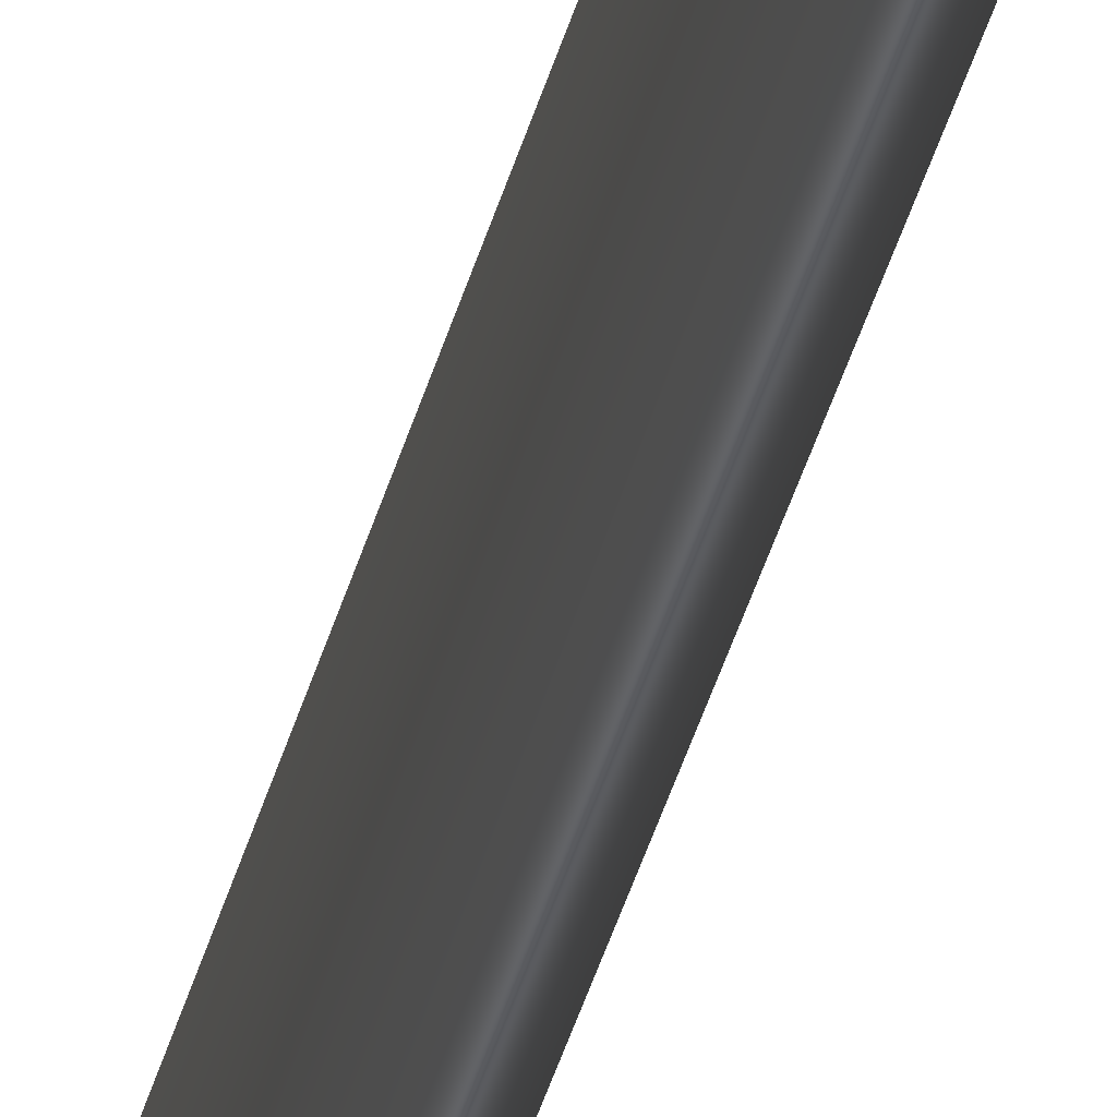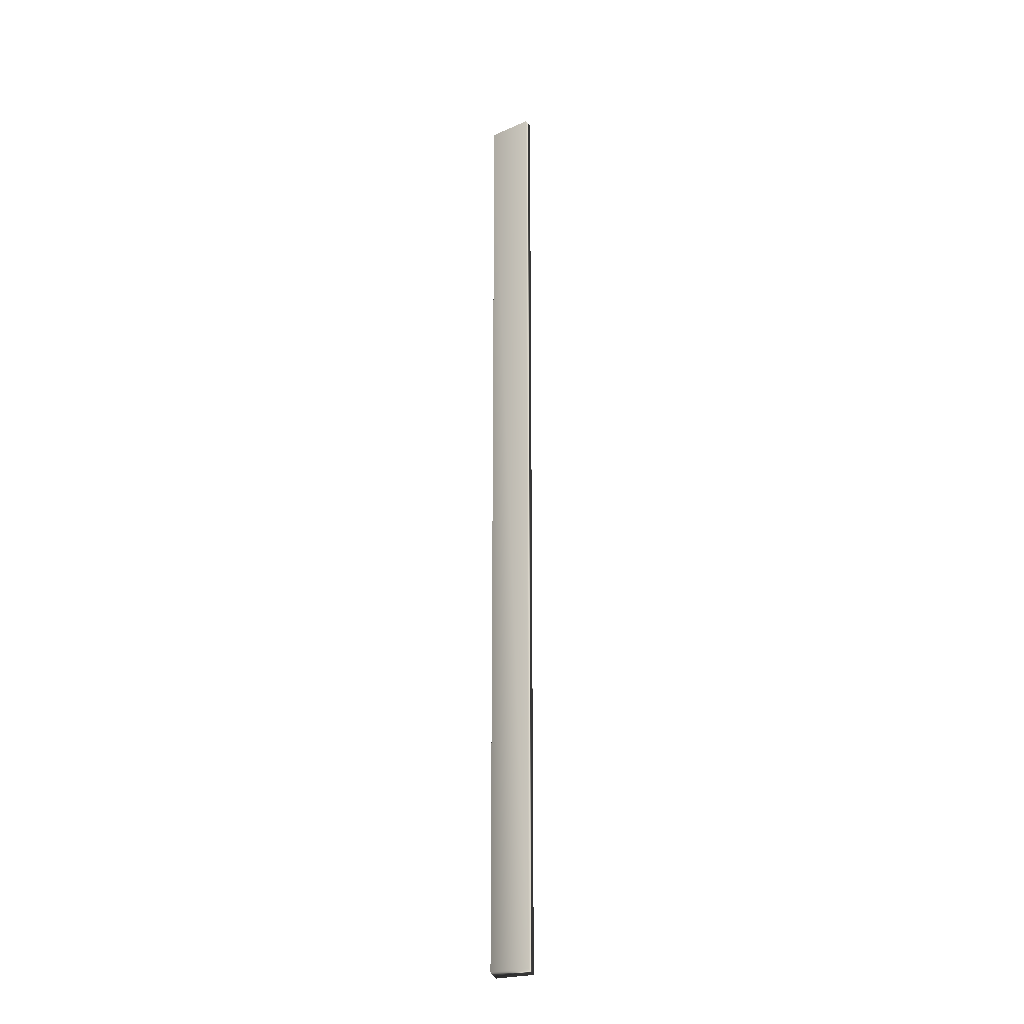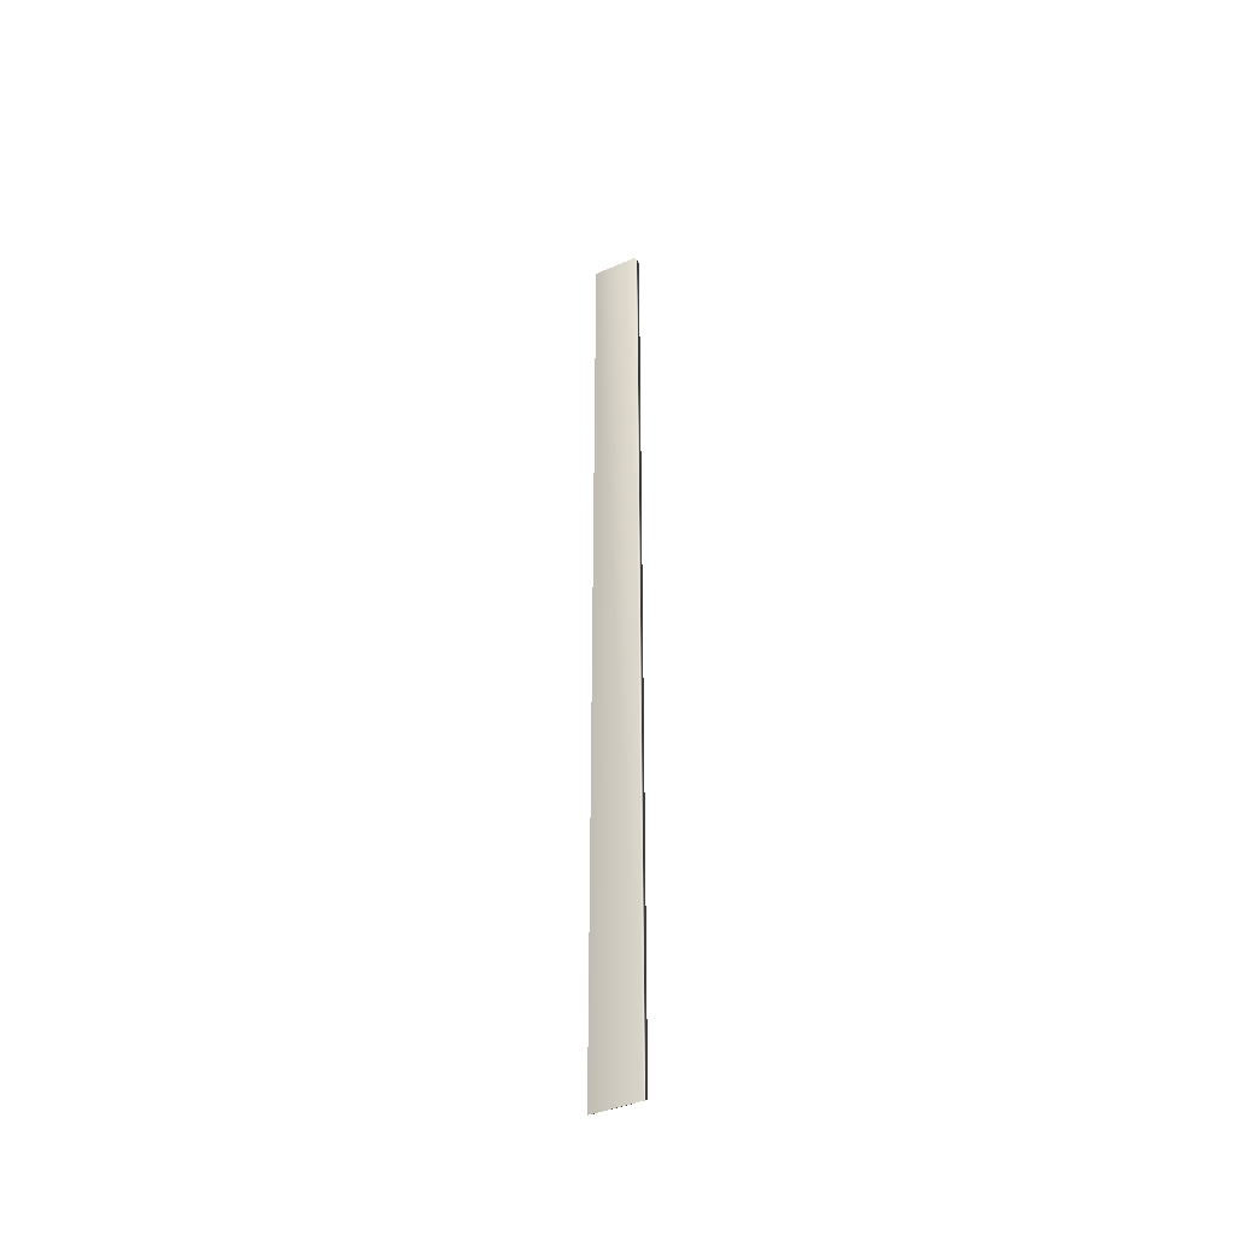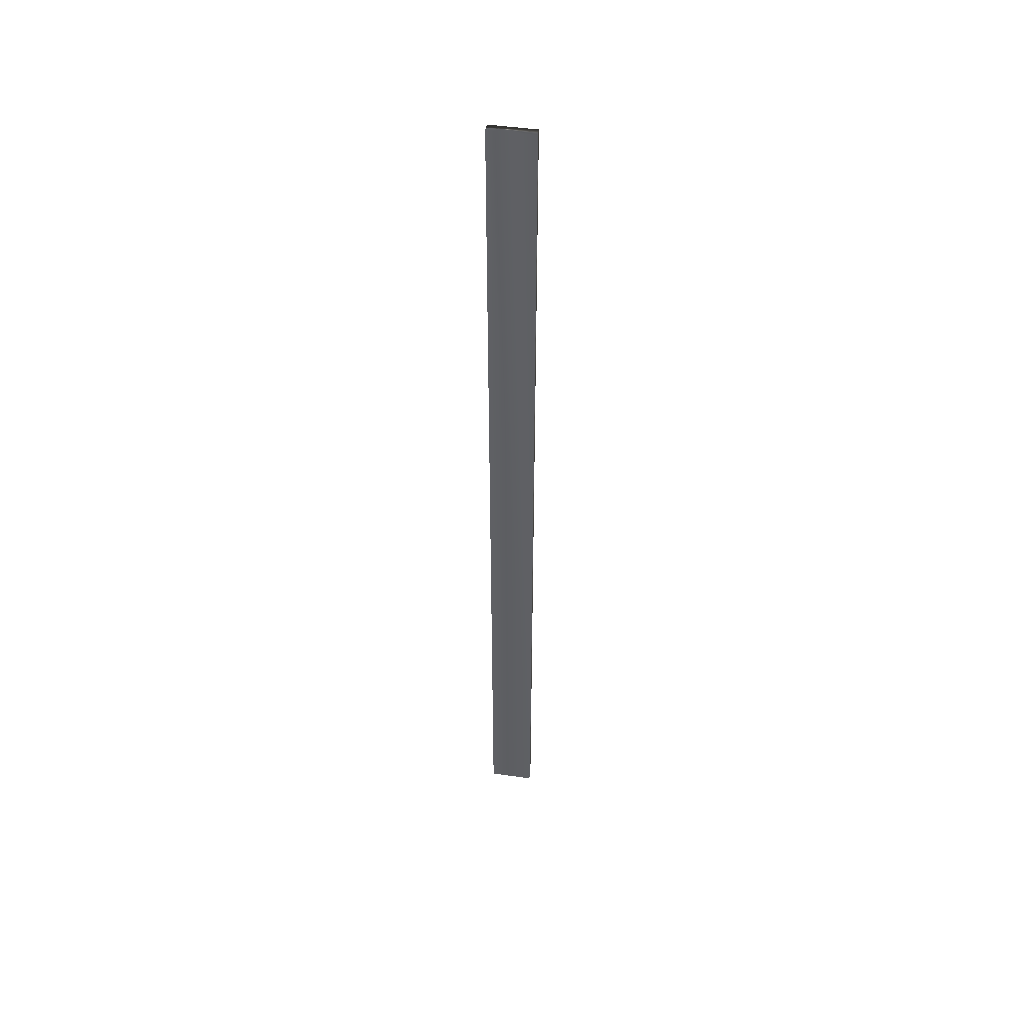
<metadata>
{"format":"obj","ext":"obj","renderer":"f3d","projection":"perspective","resolution":1024,"background":"white","views":[{"elev":-32.2,"azim":-12.1,"up":"+Y"},{"elev":-22.1,"azim":-53.0,"up":"+Z"},{"elev":-41.5,"azim":117.9,"up":"+Z"},{"elev":46.7,"azim":99.3,"up":"+Z"}]}
</metadata>
<code>
v -89.91 -3.583 27.87
v -89.91 0.4167 27.87
v -89.16 -3.583 27.44
v -89.16 0.4167 27.44
v -89.91 -3.583 111.7
v -89.91 0.4167 111.7
v -89.16 -3.583 111.7
v -89.16 0.4167 111.7
f 1 2 3
f 3 2 4
f 5 6 1
f 1 6 2
f 5 1 7
f 7 1 3
f 6 8 2
f 2 8 4
f 3 4 7
f 7 4 8
f 7 8 5
f 5 8 6

</code>
